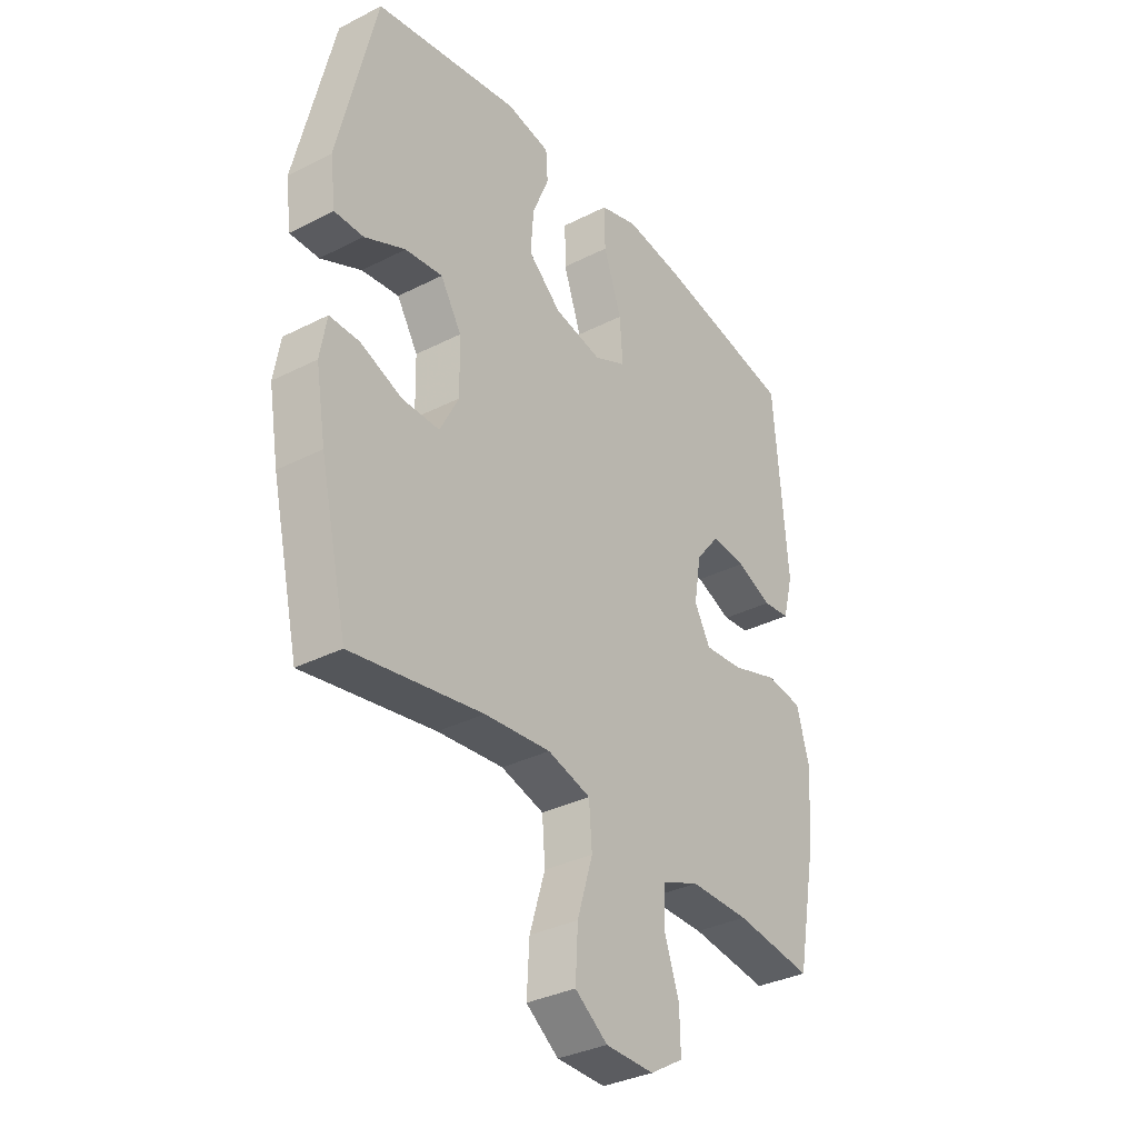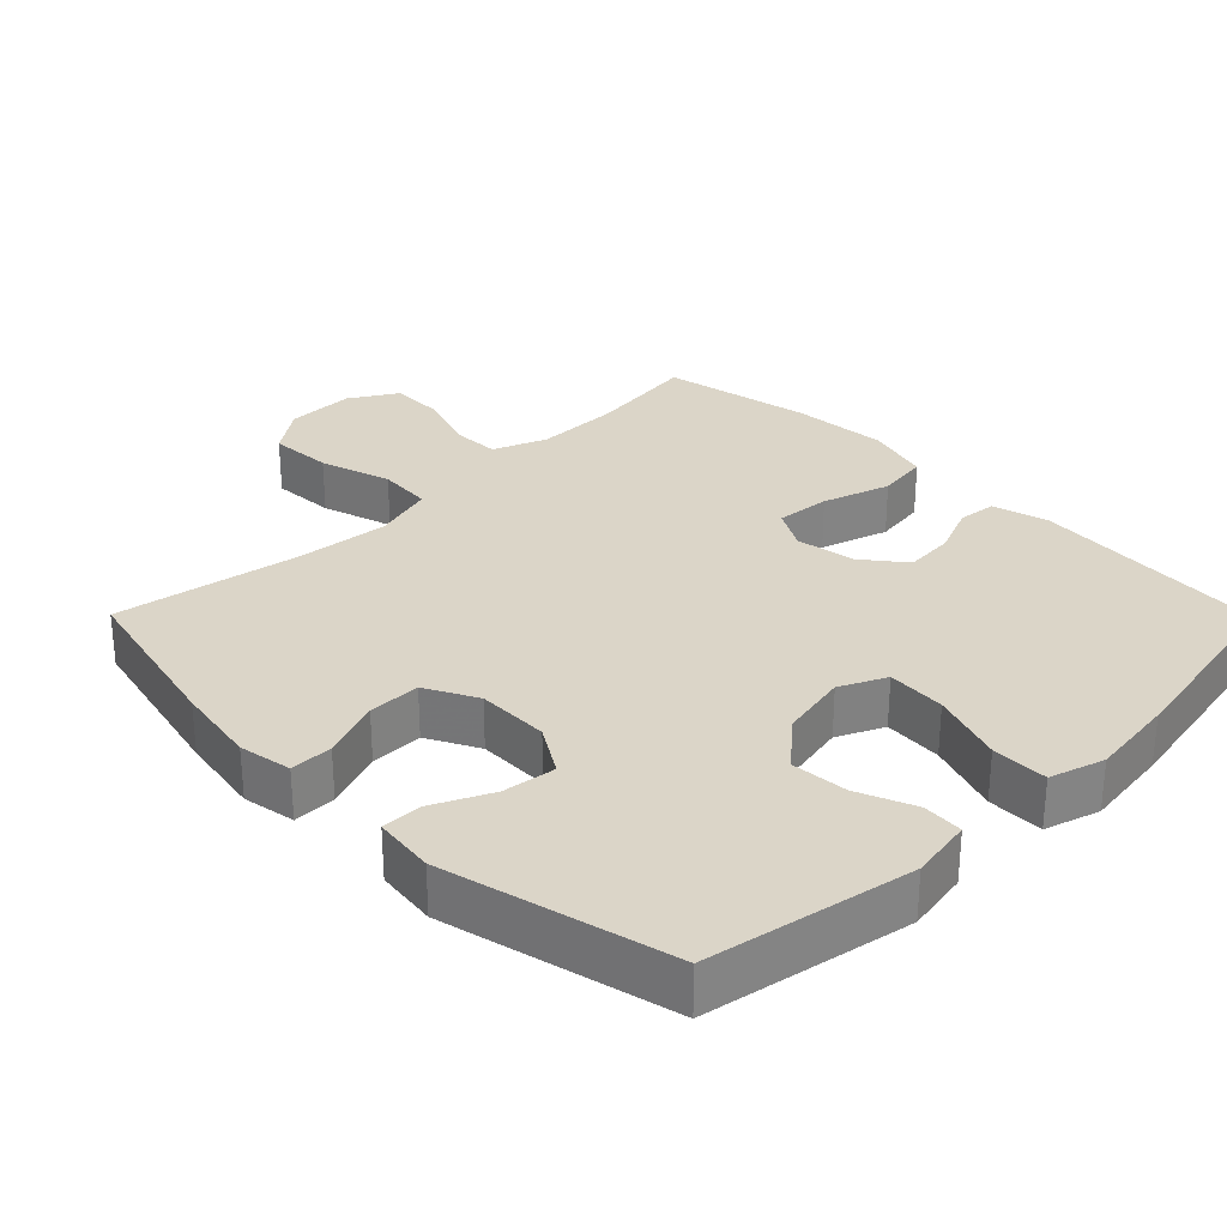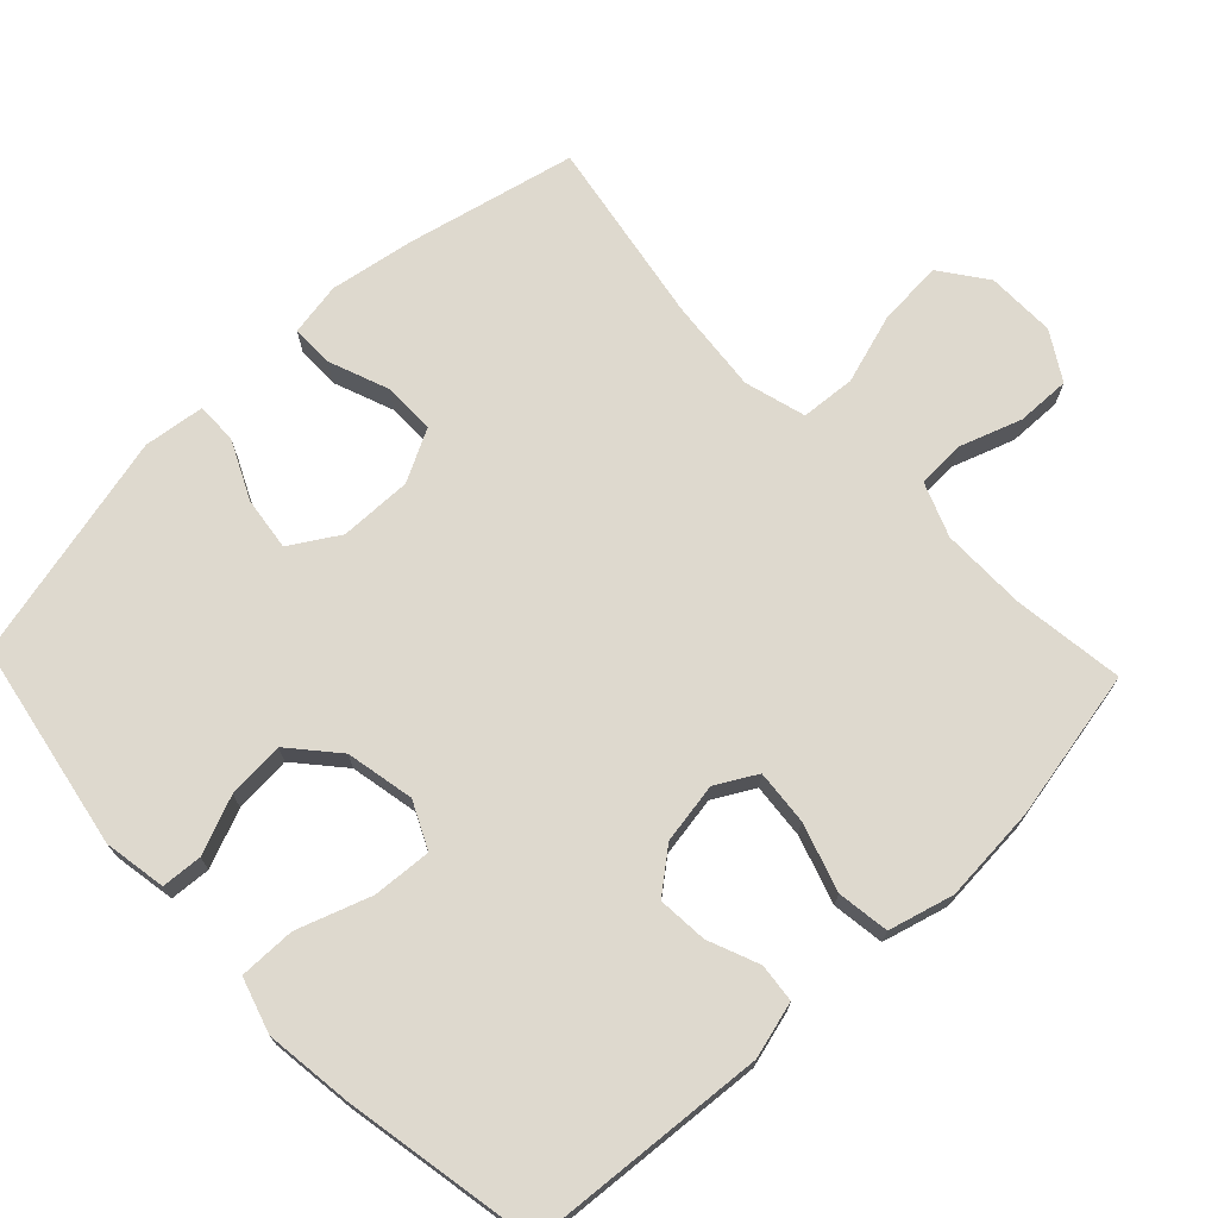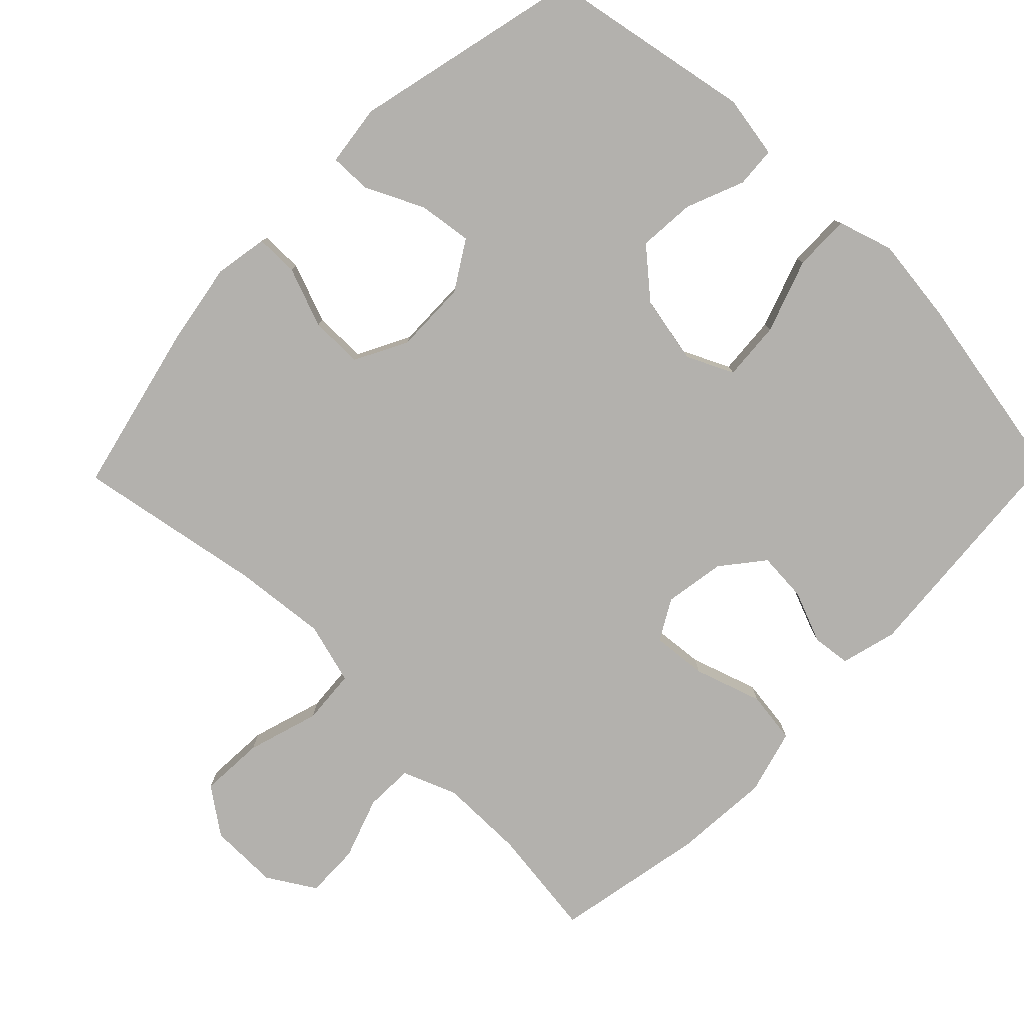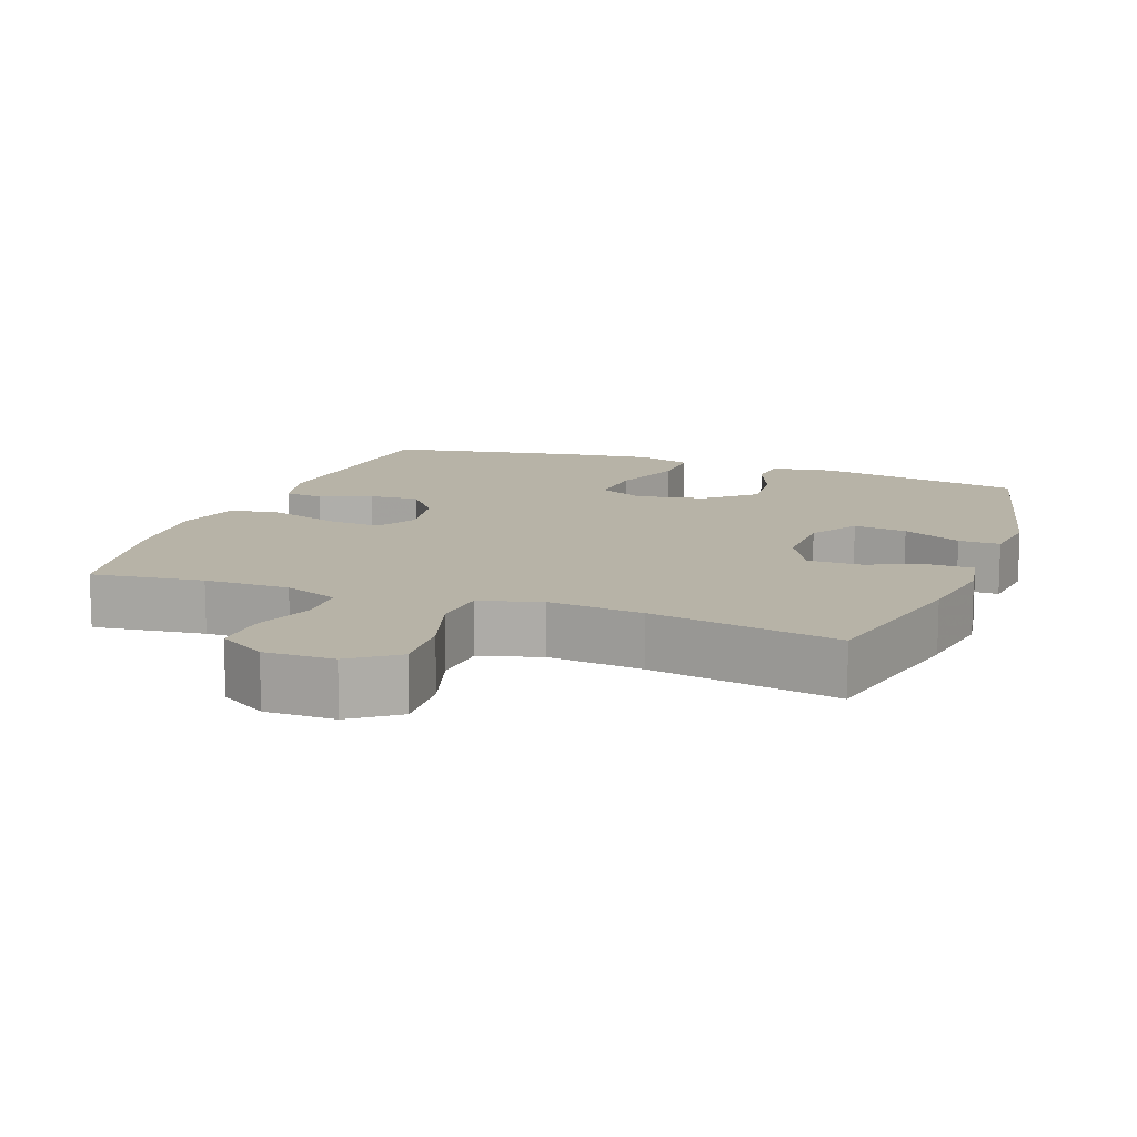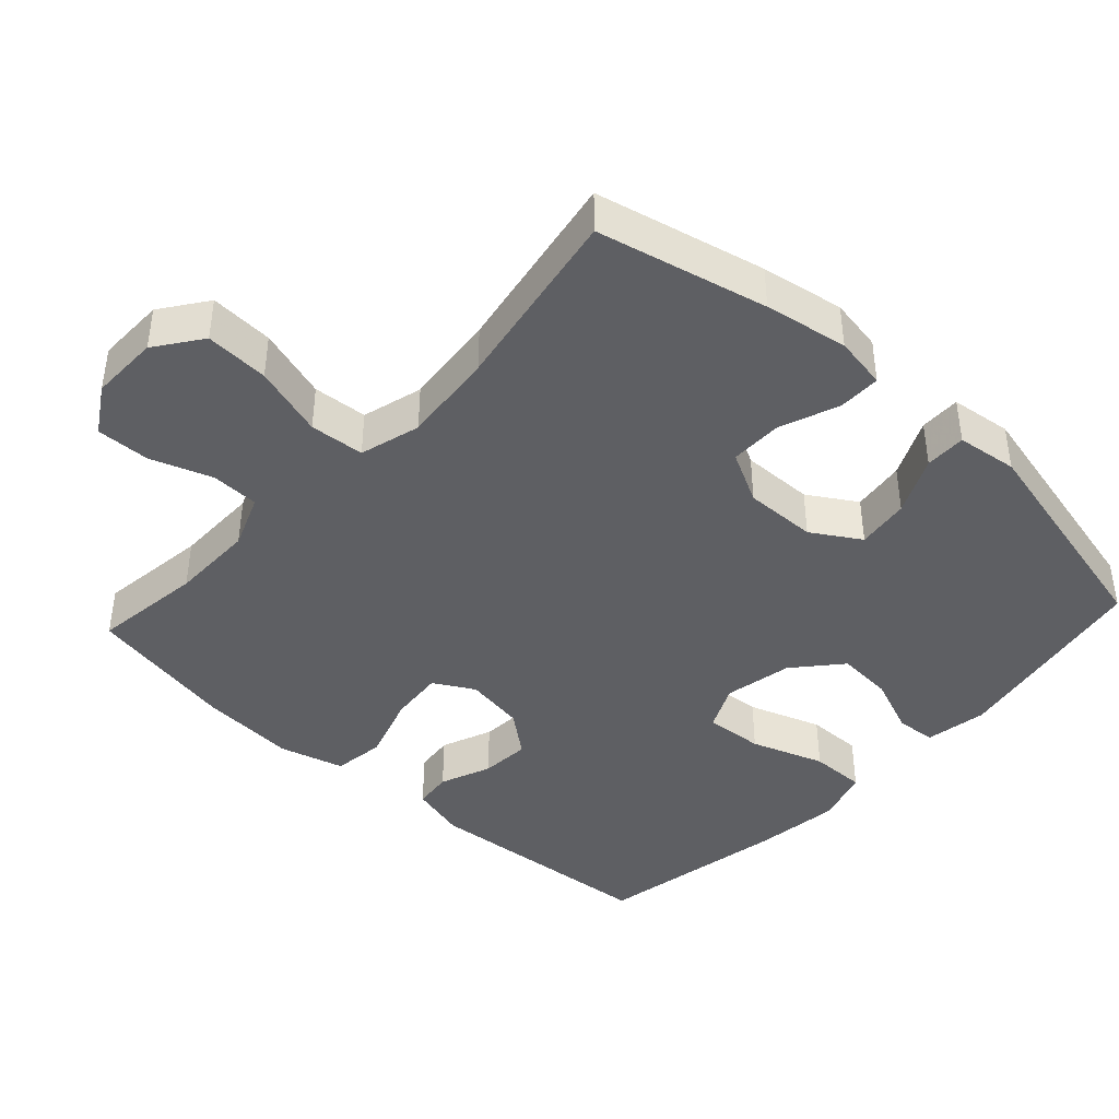
<metadata>
{"format":"obj","ext":"obj","renderer":"f3d","projection":"perspective","resolution":1024,"background":"white","views":[{"elev":-34.2,"azim":-55.5,"up":"+Z"},{"elev":29.6,"azim":-44.7,"up":"+Y"},{"elev":71.6,"azim":46.4,"up":"+Y"},{"elev":-79.2,"azim":-44.2,"up":"+Y"},{"elev":12.6,"azim":-159.8,"up":"+Y"},{"elev":-41.8,"azim":-132.6,"up":"+Y"}]}
</metadata>
<code>
v -0.5 0.07 -0.5
v -0.555 0.07 -0.261
v -0.575 0.07 -0.144
v -0.562 0.07 -0.069
v -0.502 0.07 -0.069
v -0.418 0.07 -0.101
v -0.344 0.07 -0.101
v -0.306 0.07 -0.028
v -0.308 0.07 0.074
v -0.35 0.07 0.142
v -0.425 0.07 0.132
v -0.507 0.07 0.093
v -0.565 0.07 0.092
v -0.576 0.07 0.178
v -0.5 0.07 0.5
v -0.209 0.07 0.554
v -0.121 0.07 0.539
v -0.117 0.07 0.482
v -0.15 0.07 0.401
v -0.156 0.07 0.321
v -0.09 0.07 0.264
v 0.006 0.07 0.245
v 0.071 0.07 0.276
v 0.065 0.07 0.359
v 0.029 0.07 0.462
v 0.028 0.07 0.541
v 0.105 0.07 0.565
v 0.226 0.07 0.55
v 0.5 0.07 0.5
v 0.527 0.07 0.163
v 0.506 0.07 0.084
v 0.452 0.07 0.078
v 0.38 0.07 0.107
v 0.31 0.07 0.112
v 0.263 0.07 0.053
v 0.249 0.07 -0.032
v 0.281 0.07 -0.089
v 0.358 0.07 -0.082
v 0.453 0.07 -0.051
v 0.526 0.07 -0.061
v 0.551 0.07 -0.152
v 0.541 0.07 -0.288
v 0.5 0.07 -0.5
v 0.344 0.07 -0.48
v 0.225 0.07 -0.48
v 0.149 0.07 -0.51
v 0.147 0.07 -0.578
v 0.177 0.07 -0.664
v 0.179 0.07 -0.74
v 0.112 0.07 -0.781
v 0.015 0.07 -0.78
v -0.05 0.07 -0.733
v -0.045 0.07 -0.643
v -0.014 0.07 -0.542
v -0.02 0.07 -0.465
v -0.106 0.07 -0.441
v -0.238 0.07 -0.454
v -0.5 0 -0.5
v -0.555 0 -0.261
v -0.575 0 -0.144
v -0.562 0 -0.069
v -0.502 0 -0.069
v -0.418 0 -0.101
v -0.344 0 -0.101
v -0.306 0 -0.028
v -0.308 0 0.074
v -0.35 0 0.142
v -0.425 0 0.132
v -0.507 0 0.093
v -0.565 0 0.092
v -0.576 0 0.178
v -0.5 0 0.5
v -0.209 0 0.554
v -0.121 0 0.539
v -0.117 0 0.482
v -0.15 0 0.401
v -0.156 0 0.321
v -0.09 0 0.264
v 0.006 0 0.245
v 0.071 0 0.276
v 0.065 0 0.359
v 0.029 0 0.462
v 0.028 0 0.541
v 0.105 0 0.565
v 0.226 0 0.55
v 0.5 0 0.5
v 0.527 0 0.163
v 0.506 0 0.084
v 0.452 0 0.078
v 0.38 0 0.107
v 0.31 0 0.112
v 0.263 0 0.053
v 0.249 0 -0.032
v 0.281 0 -0.089
v 0.358 0 -0.082
v 0.453 0 -0.051
v 0.526 0 -0.061
v 0.551 0 -0.152
v 0.541 0 -0.288
v 0.5 0 -0.5
v 0.344 0 -0.48
v 0.225 0 -0.48
v 0.149 0 -0.51
v 0.147 0 -0.578
v 0.177 0 -0.664
v 0.179 0 -0.74
v 0.112 0 -0.781
v 0.015 0 -0.78
v -0.05 0 -0.733
v -0.045 0 -0.643
v -0.014 0 -0.542
v -0.02 0 -0.465
v -0.106 0 -0.441
v -0.238 0 -0.454
f 51 52 53 54
f 51 54 55
f 50 51 55
f 47 48 49 50
f 46 47 50 55
f 45 46 55 56
f 41 42 43 44
f 41 44 45 56
f 38 39 40 41
f 37 38 41 56
f 30 31 32 33
f 30 33 34
f 29 30 34
f 28 29 34 35
f 24 25 26 27
f 23 24 27 28
f 16 17 18 19
f 16 19 20
f 15 16 20
f 14 15 20 21
f 11 12 13 14
f 10 11 14 21
f 3 4 5 6
f 3 6 7
f 57 1 2 3
f 57 3 7
f 36 37 56 57
f 36 57 7 8
f 23 28 35 36
f 22 23 36 8
f 9 10 21 22
f 8 9 22
f 111 110 109 108
f 112 111 108
f 112 108 107
f 107 106 105 104
f 112 107 104 103
f 113 112 103 102
f 101 100 99 98
f 113 102 101 98
f 98 97 96 95
f 113 98 95 94
f 90 89 88 87
f 91 90 87
f 91 87 86
f 92 91 86 85
f 84 83 82 81
f 85 84 81 80
f 76 75 74 73
f 77 76 73
f 77 73 72
f 78 77 72 71
f 71 70 69 68
f 78 71 68 67
f 63 62 61 60
f 64 63 60
f 60 59 58 114
f 64 60 114
f 114 113 94 93
f 65 64 114 93
f 93 92 85 80
f 65 93 80 79
f 79 78 67 66
f 79 66 65
f 1 58 59 2
f 2 59 60 3
f 3 60 61 4
f 4 61 62 5
f 5 62 63 6
f 6 63 64 7
f 7 64 65 8
f 8 65 66 9
f 9 66 67 10
f 10 67 68 11
f 11 68 69 12
f 12 69 70 13
f 13 70 71 14
f 14 71 72 15
f 15 72 73 16
f 16 73 74 17
f 17 74 75 18
f 18 75 76 19
f 19 76 77 20
f 20 77 78 21
f 21 78 79 22
f 22 79 80 23
f 23 80 81 24
f 24 81 82 25
f 25 82 83 26
f 26 83 84 27
f 27 84 85 28
f 28 85 86 29
f 29 86 87 30
f 30 87 88 31
f 31 88 89 32
f 32 89 90 33
f 33 90 91 34
f 34 91 92 35
f 35 92 93 36
f 36 93 94 37
f 37 94 95 38
f 38 95 96 39
f 39 96 97 40
f 40 97 98 41
f 41 98 99 42
f 42 99 100 43
f 43 100 101 44
f 44 101 102 45
f 45 102 103 46
f 46 103 104 47
f 47 104 105 48
f 48 105 106 49
f 49 106 107 50
f 50 107 108 51
f 51 108 109 52
f 52 109 110 53
f 53 110 111 54
f 54 111 112 55
f 55 112 113 56
f 56 113 114 57
f 57 114 58 1

</code>
